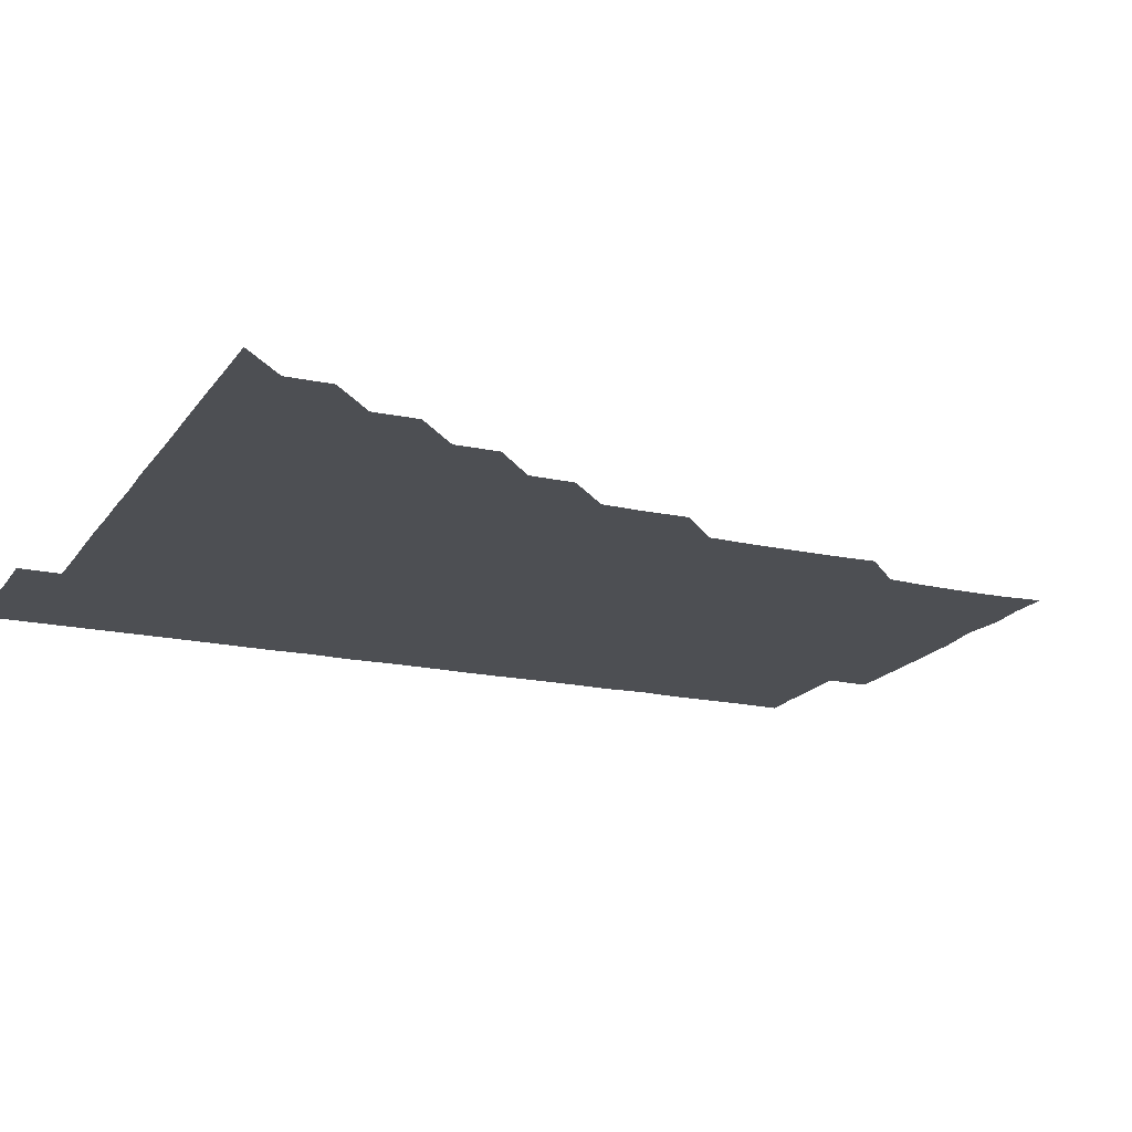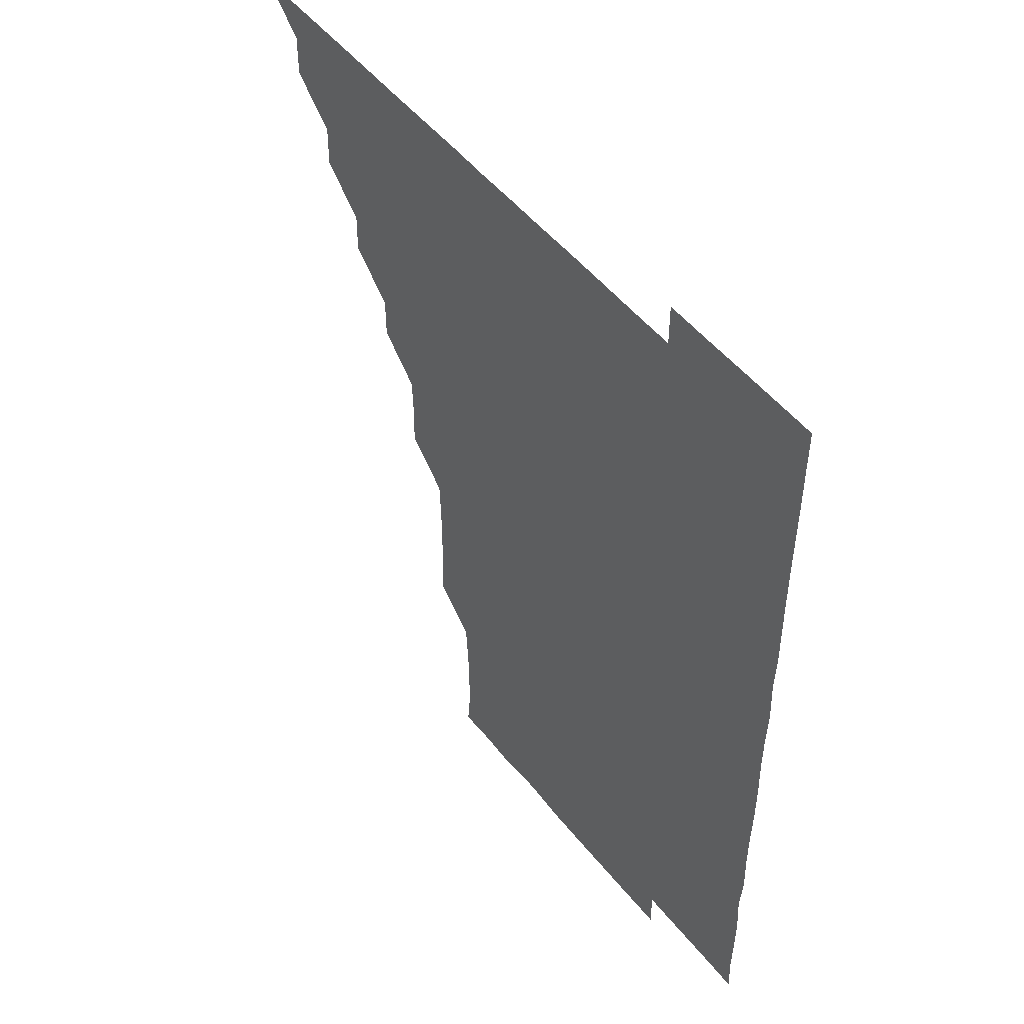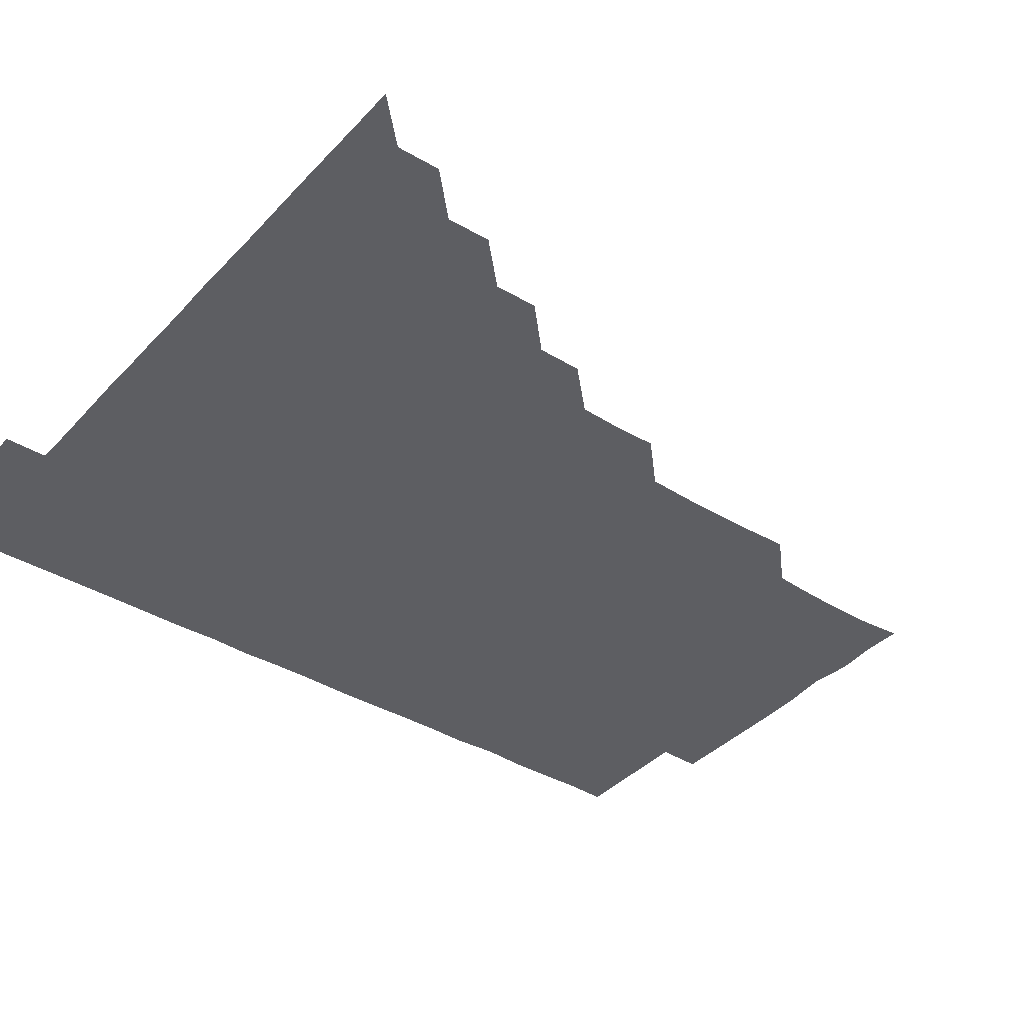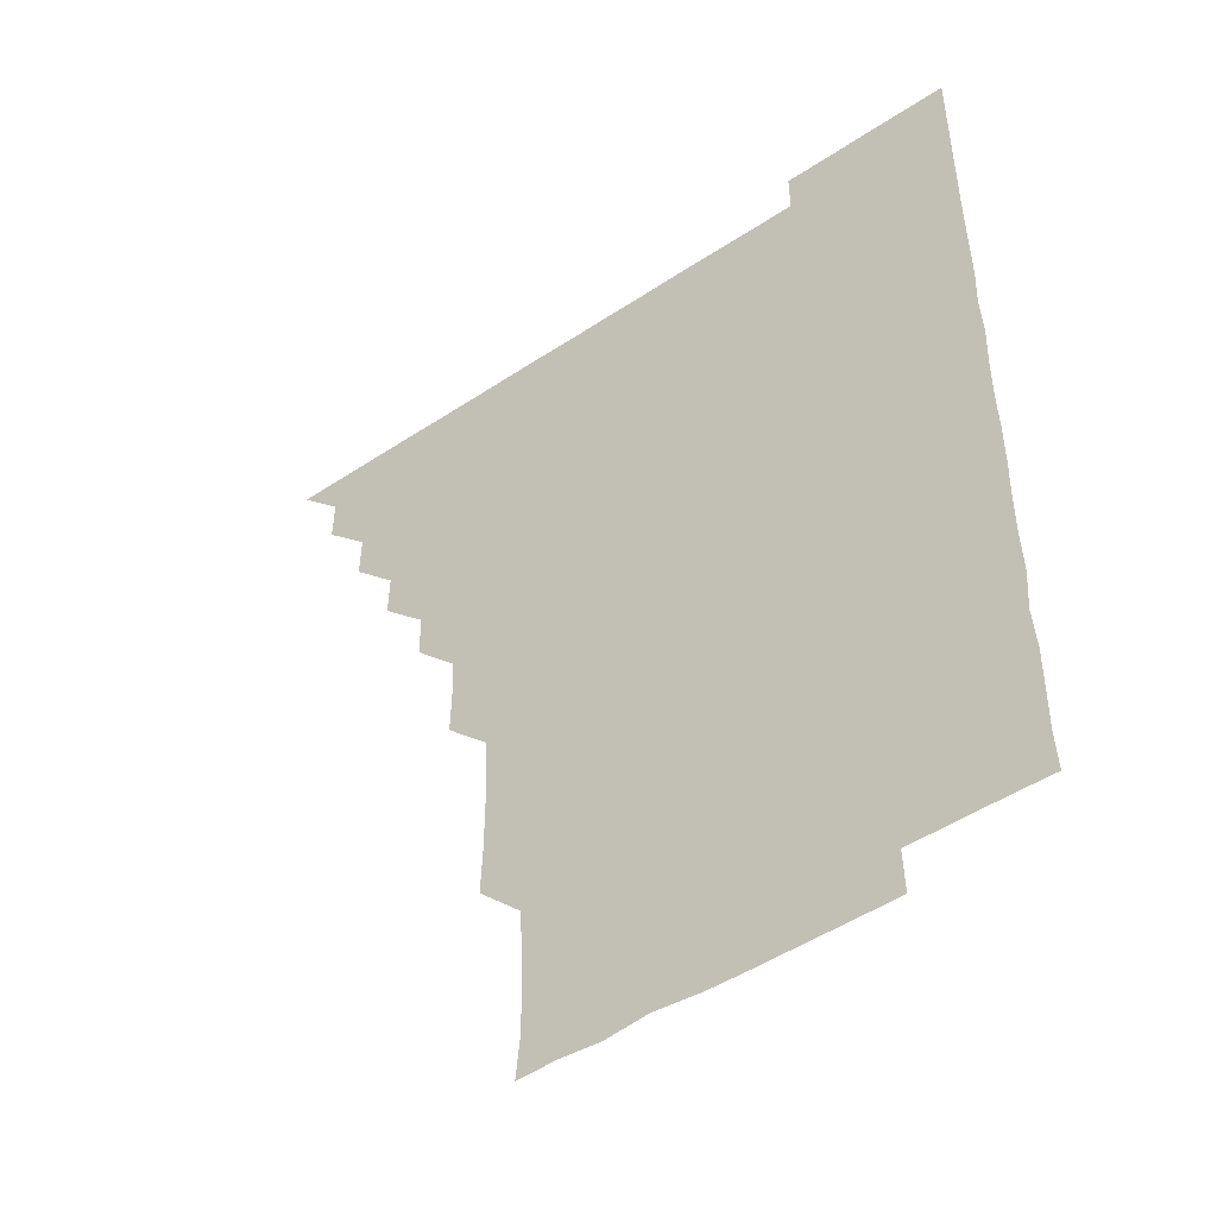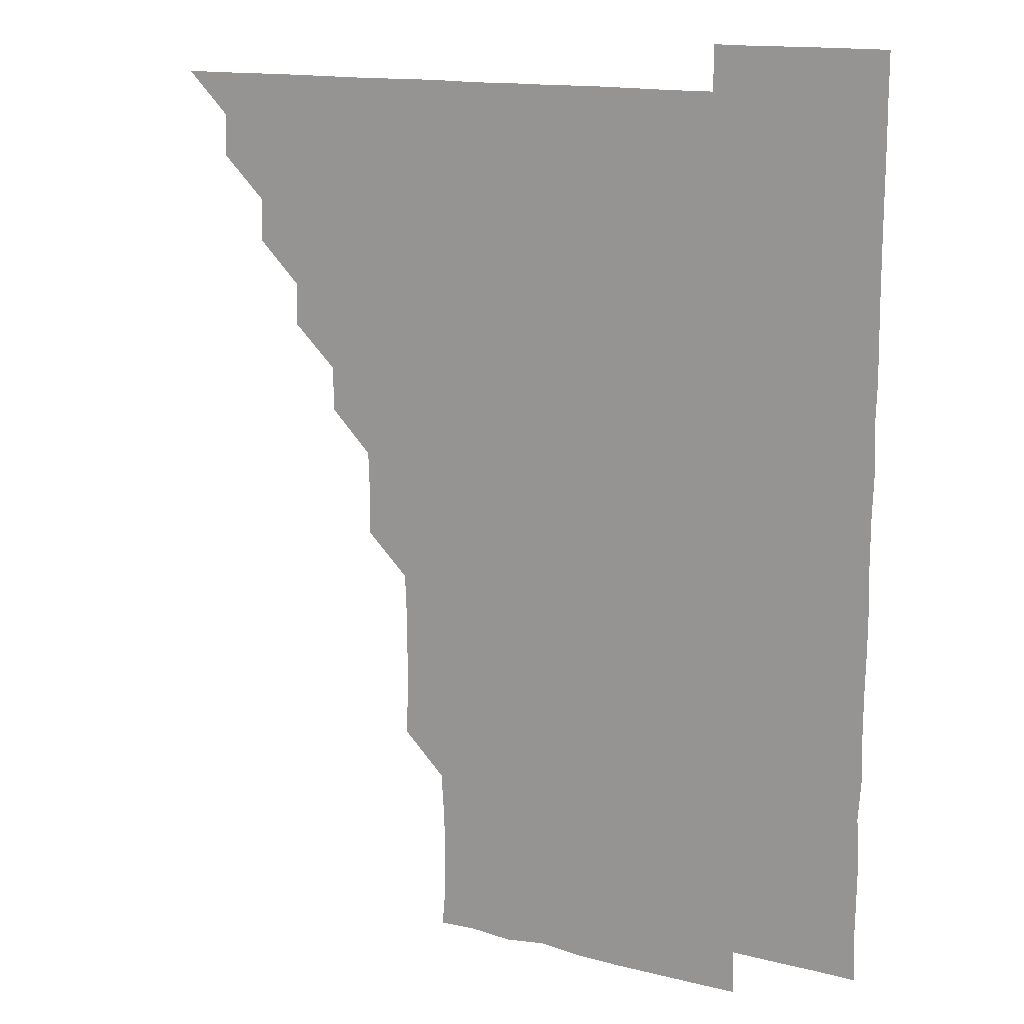
<metadata>
{"format":"obj","ext":"obj","renderer":"f3d","projection":"perspective","resolution":1024,"background":"white","views":[{"elev":-18.0,"azim":-113.6,"up":"+Z"},{"elev":50.8,"azim":52.8,"up":"+Y"},{"elev":-38.5,"azim":-127.4,"up":"+Z"},{"elev":-48.6,"azim":36.5,"up":"+Y"},{"elev":14.5,"azim":29.2,"up":"+Y"}]}
</metadata>
<code>
v 451 496 0
v 465.8 465.8 0
v 466.1 481 0
v 466.1 496 0
v 480.8 435.6 0
v 481.1 450.9 0
v 481.1 466.1 0
v 481.1 481 0
v 481 496 0
v 495.7 405.5 0
v 495.9 420.6 0
v 496.1 436.1 0
v 496.1 451 0
v 496.1 466 0
v 496 481 0
v 496 496.1 0
v 511.1 375.2 0
v 511 390.7 0
v 511.2 406.2 0
v 511.2 421.3 0
v 511.2 436.3 0
v 511.1 451 0
v 511 466 0
v 511 480.9 0
v 511 496 0
v 526 330.3 0
v 526.3 345.3 0
v 525.8 360.2 0
v 526.3 376.5 0
v 526.1 391.1 0
v 526 406 0
v 525.9 420.9 0
v 526 436 0
v 526 451 0
v 526 466 0
v 526 481 0
v 526 496 0
v 541.1 255 0
v 541.6 269.9 0
v 541.7 284.9 0
v 541.6 300.2 0
v 541 315.6 0
v 541.1 331.1 0
v 541.2 346.3 0
v 541.2 361.2 0
v 540.9 375.9 0
v 541.1 391.3 0
v 541.1 406.1 0
v 541.1 421.1 0
v 541 436 0
v 541.2 451 0
v 541 466 0
v 541 480.9 0
v 541.1 496.1 0
v 556 180.7 0
v 557.3 194.5 0
v 557.5 209.2 0
v 557 224.7 0
v 556 240.1 0
v 556.2 256.3 0
v 556.2 271.2 0
v 556.3 286.2 0
v 556.1 301 0
v 555.9 316 0
v 556.1 331.2 0
v 556 346 0
v 556.1 361.3 0
v 556 376 0
v 555.9 390.9 0
v 556.1 406.1 0
v 556 421 0
v 556.1 436.1 0
v 556 451 0
v 556 466 0
v 556 480.9 0
v 555.9 496.2 0
v 569.8 181.2 0
v 571.9 195.9 0
v 571.5 211.6 0
v 571.3 226.3 0
v 571.1 241.3 0
v 571 255.9 0
v 571 271.1 0
v 571.1 286.5 0
v 571.2 301.4 0
v 571 315.9 0
v 570.9 331 0
v 571.1 346.3 0
v 571 361 0
v 571.1 376.3 0
v 571.1 391.2 0
v 571 406.1 0
v 571.1 421.2 0
v 571 436 0
v 571.1 451 0
v 571 466 0
v 571 481 0
v 571 496 0
v 584.2 180.1 0
v 585.8 196.4 0
v 586 211.4 0
v 586.1 226.7 0
v 586.1 241.4 0
v 586 256.6 0
v 586.6 271.2 0
v 586.1 286 0
v 585.9 301.1 0
v 586.1 316.4 0
v 586.1 331.3 0
v 586 346.1 0
v 586.1 361 0
v 586 375.8 0
v 586 391 0
v 586 406.1 0
v 586 420.9 0
v 586 436 0
v 586 451 0
v 586 466 0
v 586.1 480.8 0
v 586 496.1 0
v 599.3 181.9 0
v 601.3 196.8 0
v 601.3 211.4 0
v 601.1 225.8 0
v 601 241.1 0
v 600.8 255.6 0
v 601 271.5 0
v 601 286.4 0
v 601.2 301 0
v 601 315.9 0
v 601 331 0
v 601 346.1 0
v 601 361.1 0
v 601.1 376.3 0
v 601 391 0
v 601.1 406.2 0
v 601 421 0
v 601 436 0
v 601.1 451 0
v 601 466 0
v 601 481.1 0
v 601 496.1 0
v 615.7 180.5 0
v 616.1 196.2 0
v 616.1 211 0
v 616 226.5 0
v 616 240.7 0
v 616 256 0
v 615.9 271.5 0
v 615.9 285.9 0
v 616 301.4 0
v 616.1 316.2 0
v 616 331.2 0
v 616.1 346 0
v 616 361.2 0
v 616 376.2 0
v 616 391 0
v 616 406 0
v 616.1 421.1 0
v 616 436 0
v 616 451 0
v 616.1 465.9 0
v 616.1 480.7 0
v 615.9 496.2 0
v 630.9 180.3 0
v 630.7 196.3 0
v 630.8 211.9 0
v 631 226.1 0
v 631.1 241.6 0
v 631.4 255.7 0
v 630.8 271 0
v 631 286 0
v 630.9 301.1 0
v 631 316.3 0
v 631 330.6 0
v 631 346.4 0
v 631 361.2 0
v 631 376 0
v 631 391.1 0
v 631 406.1 0
v 631 421 0
v 631 436.1 0
v 631.1 451 0
v 631 465.9 0
v 631 481.1 0
v 630.8 496.1 0
v 646 180.4 0
v 646 196.6 0
v 646 210.9 0
v 646 226.3 0
v 645.8 240.9 0
v 645.9 256.9 0
v 646.1 271.2 0
v 646 286.2 0
v 646 301 0
v 645.9 316.4 0
v 646 331.2 0
v 646 346.2 0
v 646 361.1 0
v 646 376.1 0
v 645.9 391.2 0
v 646 406.1 0
v 646 421.2 0
v 646 436.1 0
v 646 451 0
v 646 466 0
v 646.1 480.9 0
v 645.9 496 0
v 661.3 180.5 0
v 660.7 196.1 0
v 660.8 211.3 0
v 660.9 226.3 0
v 661.1 241.3 0
v 661 255.9 0
v 660.9 271.3 0
v 661 286.1 0
v 661 301.1 0
v 660.8 316.2 0
v 661.2 330.7 0
v 660.8 346.3 0
v 660.9 361.2 0
v 660.9 376.1 0
v 661.1 390.9 0
v 660.9 406.2 0
v 661 421 0
v 661 435.9 0
v 661 451.1 0
v 661 466 0
v 661.1 480.9 0
v 661 496 0
v 660.9 511.1 0
v 676.1 180.7 0
v 675.7 195.9 0
v 676 211 0
v 675.9 226.1 0
v 675.9 241.1 0
v 675.8 256.5 0
v 675.9 271.3 0
v 675.9 286.4 0
v 675.9 301.2 0
v 675.9 316 0
v 676 331.3 0
v 675.9 346.2 0
v 676 361.1 0
v 676.1 375.9 0
v 675.9 391.2 0
v 676 406 0
v 675.9 421.2 0
v 676 436 0
v 676 451.1 0
v 676 466 0
v 676 481 0
v 676.1 495.9 0
v 675.9 511 0
v 691.8 195.9 0
v 690.9 211.2 0
v 690.7 226.5 0
v 690.8 241.4 0
v 690.9 256.1 0
v 690.8 271.3 0
v 690.8 286.3 0
v 690.9 301.2 0
v 690.9 316.2 0
v 690.9 331.2 0
v 691 346 0
v 690.9 361.1 0
v 690.8 376.2 0
v 690.7 391.4 0
v 690.9 406.1 0
v 691 421 0
v 691 436 0
v 690.8 451.2 0
v 691 466 0
v 691 481 0
v 691 495.9 0
v 690.9 511.1 0
v 706.9 196 0
v 705.8 211.3 0
v 705.7 226.4 0
v 705.7 241.5 0
v 705.8 256 0
v 705.5 271.7 0
v 705.8 286.1 0
v 705.4 301.5 0
v 705.8 316.3 0
v 705.8 331.3 0
v 705.4 346.5 0
v 705.8 361.1 0
v 705.7 376.4 0
v 706 390.9 0
v 705.6 406.4 0
v 705.7 421.2 0
v 705.7 436.2 0
v 705.9 451 0
v 705.8 466.2 0
v 706 481 0
v 705.9 495.9 0
v 705.9 511.1 0
v 721.2 195.8 0
v 720.6 210.2 0
v 720.9 224.9 0
v 721.1 239.7 0
v 720.2 254.8 0
v 721.2 269.9 0
v 720.8 284.8 0
v 720.9 299.9 0
v 721.2 315.1 0
v 721.2 329.9 0
v 720.9 345 0
v 720.9 360.3 0
v 721.4 375.3 0
v 720.8 390.3 0
v 721.3 405.3 0
v 721.1 420.3 0
v 720.9 435.5 0
v 720.9 450.7 0
v 720.9 465.9 0
v 721 480.9 0
v 720.9 496 0
v 721 511 0
f 3 4 1
f 6 7 2
f 2 7 3
f 7 8 3
f 3 8 4
f 8 9 4
f 11 12 5
f 5 12 6
f 12 13 6
f 6 13 7
f 13 14 7
f 7 14 8
f 14 15 8
f 8 15 9
f 15 16 9
f 18 19 10
f 10 19 11
f 19 20 11
f 11 20 12
f 20 21 12
f 12 21 13
f 21 22 13
f 13 22 14
f 22 23 14
f 14 23 15
f 23 24 15
f 15 24 16
f 24 25 16
f 28 29 17
f 17 29 18
f 29 30 18
f 18 30 19
f 30 31 19
f 19 31 20
f 31 32 20
f 20 32 21
f 32 33 21
f 21 33 22
f 33 34 22
f 22 34 23
f 34 35 23
f 23 35 24
f 35 36 24
f 24 36 25
f 36 37 25
f 42 43 26
f 26 43 27
f 43 44 27
f 27 44 28
f 44 45 28
f 28 45 29
f 45 46 29
f 29 46 30
f 46 47 30
f 30 47 31
f 47 48 31
f 31 48 32
f 48 49 32
f 32 49 33
f 49 50 33
f 33 50 34
f 50 51 34
f 34 51 35
f 51 52 35
f 35 52 36
f 52 53 36
f 36 53 37
f 53 54 37
f 59 60 38
f 38 60 39
f 60 61 39
f 39 61 40
f 61 62 40
f 40 62 41
f 62 63 41
f 41 63 42
f 63 64 42
f 42 64 43
f 64 65 43
f 43 65 44
f 65 66 44
f 44 66 45
f 66 67 45
f 45 67 46
f 67 68 46
f 46 68 47
f 68 69 47
f 47 69 48
f 69 70 48
f 48 70 49
f 70 71 49
f 49 71 50
f 71 72 50
f 50 72 51
f 72 73 51
f 51 73 52
f 73 74 52
f 52 74 53
f 74 75 53
f 53 75 54
f 75 76 54
f 55 77 56
f 77 78 56
f 56 78 57
f 78 79 57
f 57 79 58
f 79 80 58
f 58 80 59
f 80 81 59
f 59 81 60
f 81 82 60
f 60 82 61
f 82 83 61
f 61 83 62
f 83 84 62
f 62 84 63
f 84 85 63
f 63 85 64
f 85 86 64
f 64 86 65
f 86 87 65
f 65 87 66
f 87 88 66
f 66 88 67
f 88 89 67
f 67 89 68
f 89 90 68
f 68 90 69
f 90 91 69
f 69 91 70
f 91 92 70
f 70 92 71
f 92 93 71
f 71 93 72
f 93 94 72
f 72 94 73
f 94 95 73
f 73 95 74
f 95 96 74
f 74 96 75
f 96 97 75
f 75 97 76
f 97 98 76
f 77 99 78
f 99 100 78
f 78 100 79
f 100 101 79
f 79 101 80
f 101 102 80
f 80 102 81
f 102 103 81
f 81 103 82
f 103 104 82
f 82 104 83
f 104 105 83
f 83 105 84
f 105 106 84
f 84 106 85
f 106 107 85
f 85 107 86
f 107 108 86
f 86 108 87
f 108 109 87
f 87 109 88
f 109 110 88
f 88 110 89
f 110 111 89
f 89 111 90
f 111 112 90
f 90 112 91
f 112 113 91
f 91 113 92
f 113 114 92
f 92 114 93
f 114 115 93
f 93 115 94
f 115 116 94
f 94 116 95
f 116 117 95
f 95 117 96
f 117 118 96
f 96 118 97
f 118 119 97
f 97 119 98
f 119 120 98
f 99 121 100
f 121 122 100
f 100 122 101
f 122 123 101
f 101 123 102
f 123 124 102
f 102 124 103
f 124 125 103
f 103 125 104
f 125 126 104
f 104 126 105
f 126 127 105
f 105 127 106
f 127 128 106
f 106 128 107
f 128 129 107
f 107 129 108
f 129 130 108
f 108 130 109
f 130 131 109
f 109 131 110
f 131 132 110
f 110 132 111
f 132 133 111
f 111 133 112
f 133 134 112
f 112 134 113
f 134 135 113
f 113 135 114
f 135 136 114
f 114 136 115
f 136 137 115
f 115 137 116
f 137 138 116
f 116 138 117
f 138 139 117
f 117 139 118
f 139 140 118
f 118 140 119
f 140 141 119
f 119 141 120
f 141 142 120
f 121 143 122
f 143 144 122
f 122 144 123
f 144 145 123
f 123 145 124
f 145 146 124
f 124 146 125
f 146 147 125
f 125 147 126
f 147 148 126
f 126 148 127
f 148 149 127
f 127 149 128
f 149 150 128
f 128 150 129
f 150 151 129
f 129 151 130
f 151 152 130
f 130 152 131
f 152 153 131
f 131 153 132
f 153 154 132
f 132 154 133
f 154 155 133
f 133 155 134
f 155 156 134
f 134 156 135
f 156 157 135
f 135 157 136
f 157 158 136
f 136 158 137
f 158 159 137
f 137 159 138
f 159 160 138
f 138 160 139
f 160 161 139
f 139 161 140
f 161 162 140
f 140 162 141
f 162 163 141
f 141 163 142
f 163 164 142
f 143 165 144
f 165 166 144
f 144 166 145
f 166 167 145
f 145 167 146
f 167 168 146
f 146 168 147
f 168 169 147
f 147 169 148
f 169 170 148
f 148 170 149
f 170 171 149
f 149 171 150
f 171 172 150
f 150 172 151
f 172 173 151
f 151 173 152
f 173 174 152
f 152 174 153
f 174 175 153
f 153 175 154
f 175 176 154
f 154 176 155
f 176 177 155
f 155 177 156
f 177 178 156
f 156 178 157
f 178 179 157
f 157 179 158
f 179 180 158
f 158 180 159
f 180 181 159
f 159 181 160
f 181 182 160
f 160 182 161
f 182 183 161
f 161 183 162
f 183 184 162
f 162 184 163
f 184 185 163
f 163 185 164
f 185 186 164
f 165 187 166
f 187 188 166
f 166 188 167
f 188 189 167
f 167 189 168
f 189 190 168
f 168 190 169
f 190 191 169
f 169 191 170
f 191 192 170
f 170 192 171
f 192 193 171
f 171 193 172
f 193 194 172
f 172 194 173
f 194 195 173
f 173 195 174
f 195 196 174
f 174 196 175
f 196 197 175
f 175 197 176
f 197 198 176
f 176 198 177
f 198 199 177
f 177 199 178
f 199 200 178
f 178 200 179
f 200 201 179
f 179 201 180
f 201 202 180
f 180 202 181
f 202 203 181
f 181 203 182
f 203 204 182
f 182 204 183
f 204 205 183
f 183 205 184
f 205 206 184
f 184 206 185
f 206 207 185
f 185 207 186
f 207 208 186
f 187 209 188
f 209 210 188
f 188 210 189
f 210 211 189
f 189 211 190
f 211 212 190
f 190 212 191
f 212 213 191
f 191 213 192
f 213 214 192
f 192 214 193
f 214 215 193
f 193 215 194
f 215 216 194
f 194 216 195
f 216 217 195
f 195 217 196
f 217 218 196
f 196 218 197
f 218 219 197
f 197 219 198
f 219 220 198
f 198 220 199
f 220 221 199
f 199 221 200
f 221 222 200
f 200 222 201
f 222 223 201
f 201 223 202
f 223 224 202
f 202 224 203
f 224 225 203
f 203 225 204
f 225 226 204
f 204 226 205
f 226 227 205
f 205 227 206
f 227 228 206
f 206 228 207
f 228 229 207
f 207 229 208
f 229 230 208
f 209 232 210
f 232 233 210
f 210 233 211
f 233 234 211
f 211 234 212
f 234 235 212
f 212 235 213
f 235 236 213
f 213 236 214
f 236 237 214
f 214 237 215
f 237 238 215
f 215 238 216
f 238 239 216
f 216 239 217
f 239 240 217
f 217 240 218
f 240 241 218
f 218 241 219
f 241 242 219
f 219 242 220
f 242 243 220
f 220 243 221
f 243 244 221
f 221 244 222
f 244 245 222
f 222 245 223
f 245 246 223
f 223 246 224
f 246 247 224
f 224 247 225
f 247 248 225
f 225 248 226
f 248 249 226
f 226 249 227
f 249 250 227
f 227 250 228
f 250 251 228
f 228 251 229
f 251 252 229
f 229 252 230
f 252 253 230
f 230 253 231
f 253 254 231
f 233 255 234
f 255 256 234
f 234 256 235
f 256 257 235
f 235 257 236
f 257 258 236
f 236 258 237
f 258 259 237
f 237 259 238
f 259 260 238
f 238 260 239
f 260 261 239
f 239 261 240
f 261 262 240
f 240 262 241
f 262 263 241
f 241 263 242
f 263 264 242
f 242 264 243
f 264 265 243
f 243 265 244
f 265 266 244
f 244 266 245
f 266 267 245
f 245 267 246
f 267 268 246
f 246 268 247
f 268 269 247
f 247 269 248
f 269 270 248
f 248 270 249
f 270 271 249
f 249 271 250
f 271 272 250
f 250 272 251
f 272 273 251
f 251 273 252
f 273 274 252
f 252 274 253
f 274 275 253
f 253 275 254
f 275 276 254
f 255 277 256
f 277 278 256
f 256 278 257
f 278 279 257
f 257 279 258
f 279 280 258
f 258 280 259
f 280 281 259
f 259 281 260
f 281 282 260
f 260 282 261
f 282 283 261
f 261 283 262
f 283 284 262
f 262 284 263
f 284 285 263
f 263 285 264
f 285 286 264
f 264 286 265
f 286 287 265
f 265 287 266
f 287 288 266
f 266 288 267
f 288 289 267
f 267 289 268
f 289 290 268
f 268 290 269
f 290 291 269
f 269 291 270
f 291 292 270
f 270 292 271
f 292 293 271
f 271 293 272
f 293 294 272
f 272 294 273
f 294 295 273
f 273 295 274
f 295 296 274
f 274 296 275
f 296 297 275
f 275 297 276
f 297 298 276
f 277 299 278
f 299 300 278
f 278 300 279
f 300 301 279
f 279 301 280
f 301 302 280
f 280 302 281
f 302 303 281
f 281 303 282
f 303 304 282
f 282 304 283
f 304 305 283
f 283 305 284
f 305 306 284
f 284 306 285
f 306 307 285
f 285 307 286
f 307 308 286
f 286 308 287
f 308 309 287
f 287 309 288
f 309 310 288
f 288 310 289
f 310 311 289
f 289 311 290
f 311 312 290
f 290 312 291
f 312 313 291
f 291 313 292
f 313 314 292
f 292 314 293
f 314 315 293
f 293 315 294
f 315 316 294
f 294 316 295
f 316 317 295
f 295 317 296
f 317 318 296
f 296 318 297
f 318 319 297
f 297 319 298
f 319 320 298

</code>
